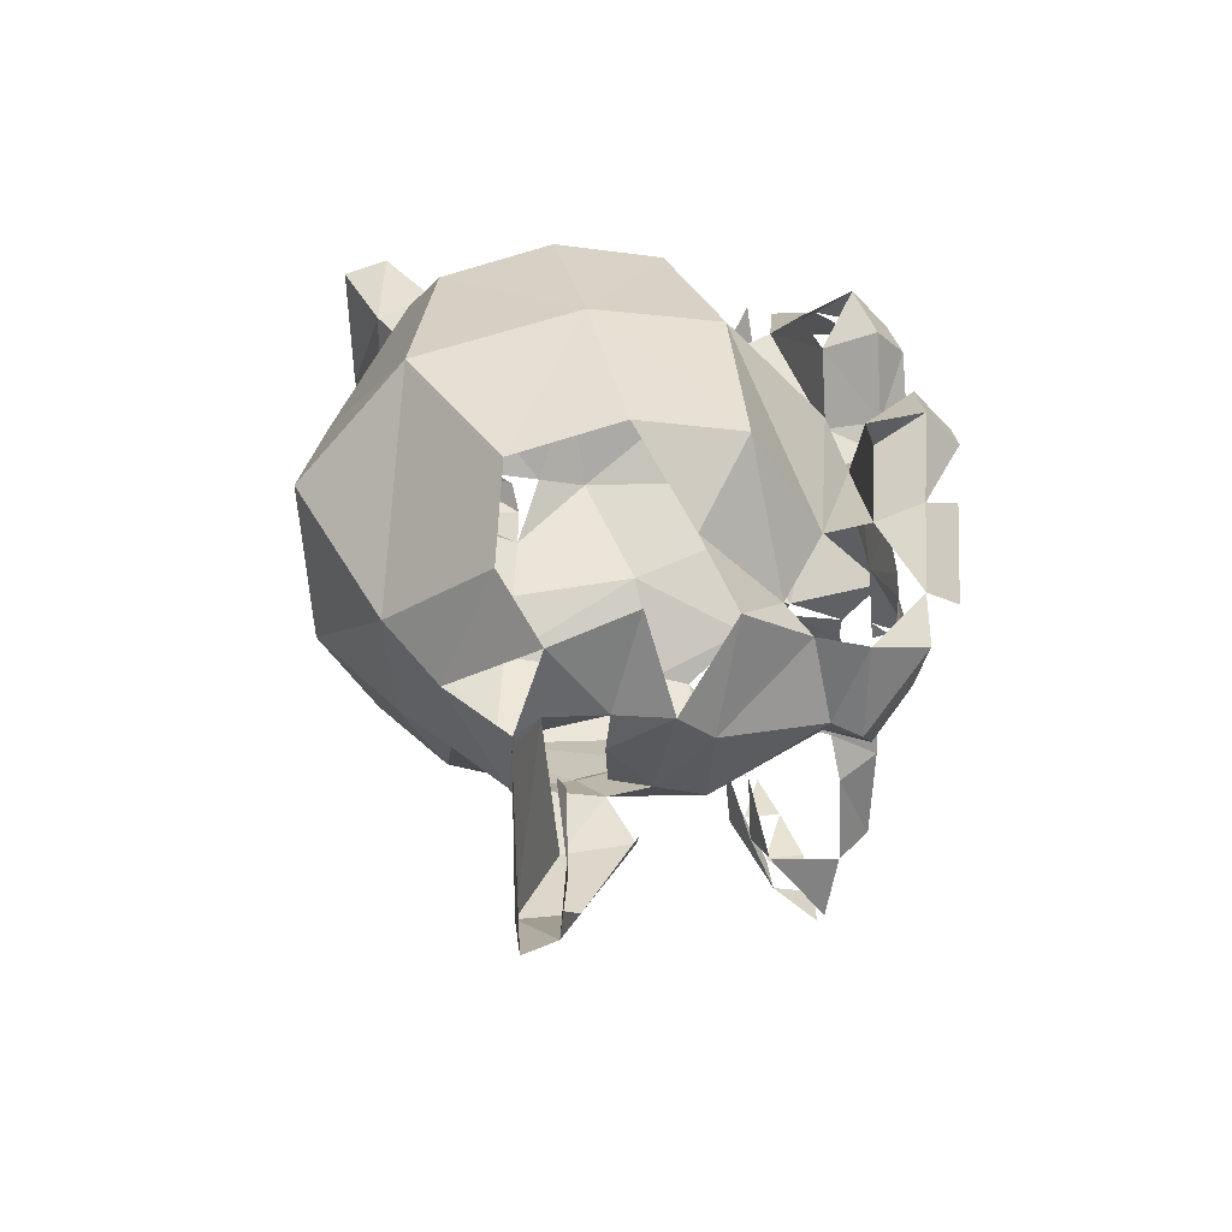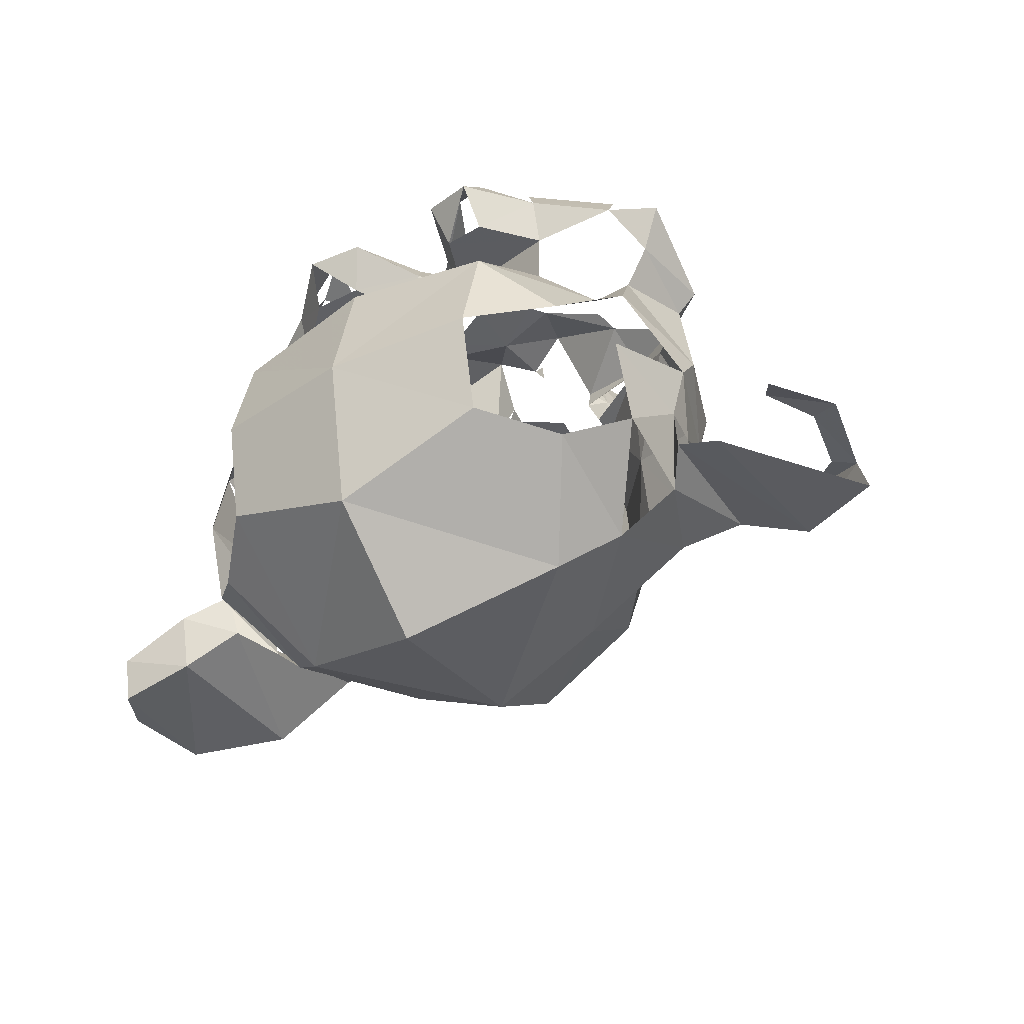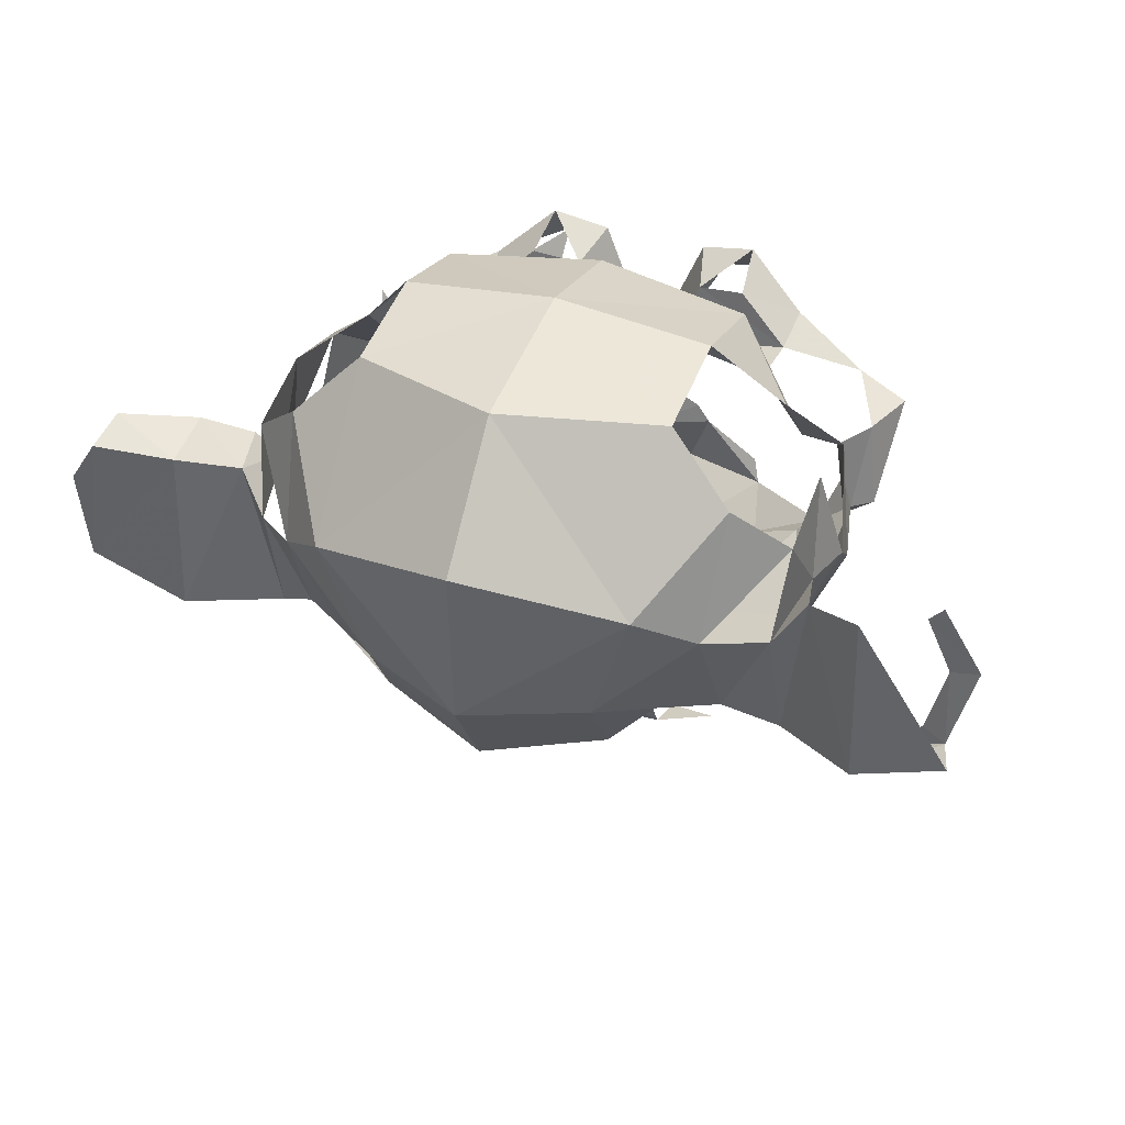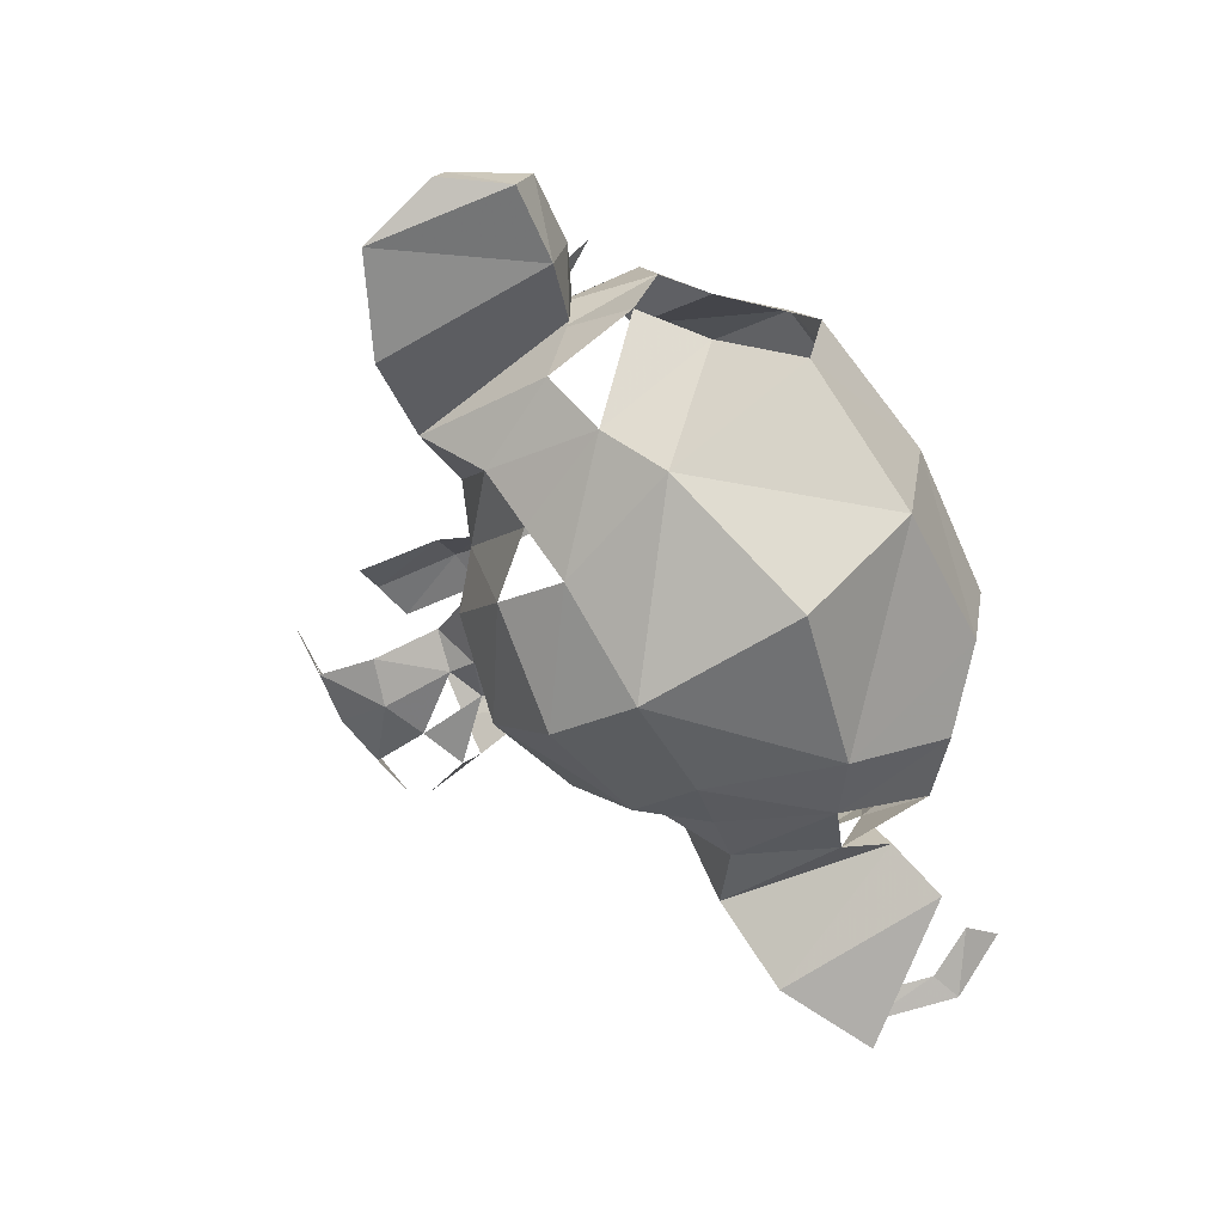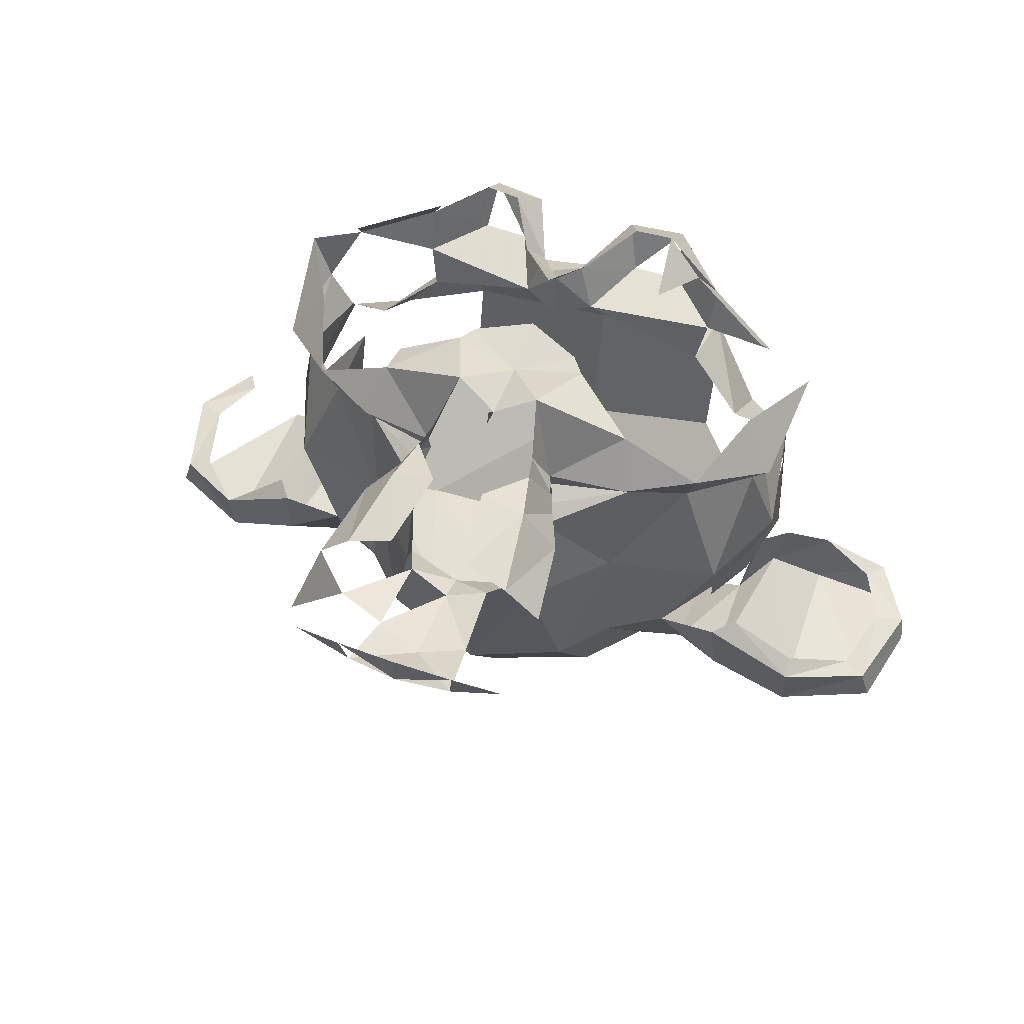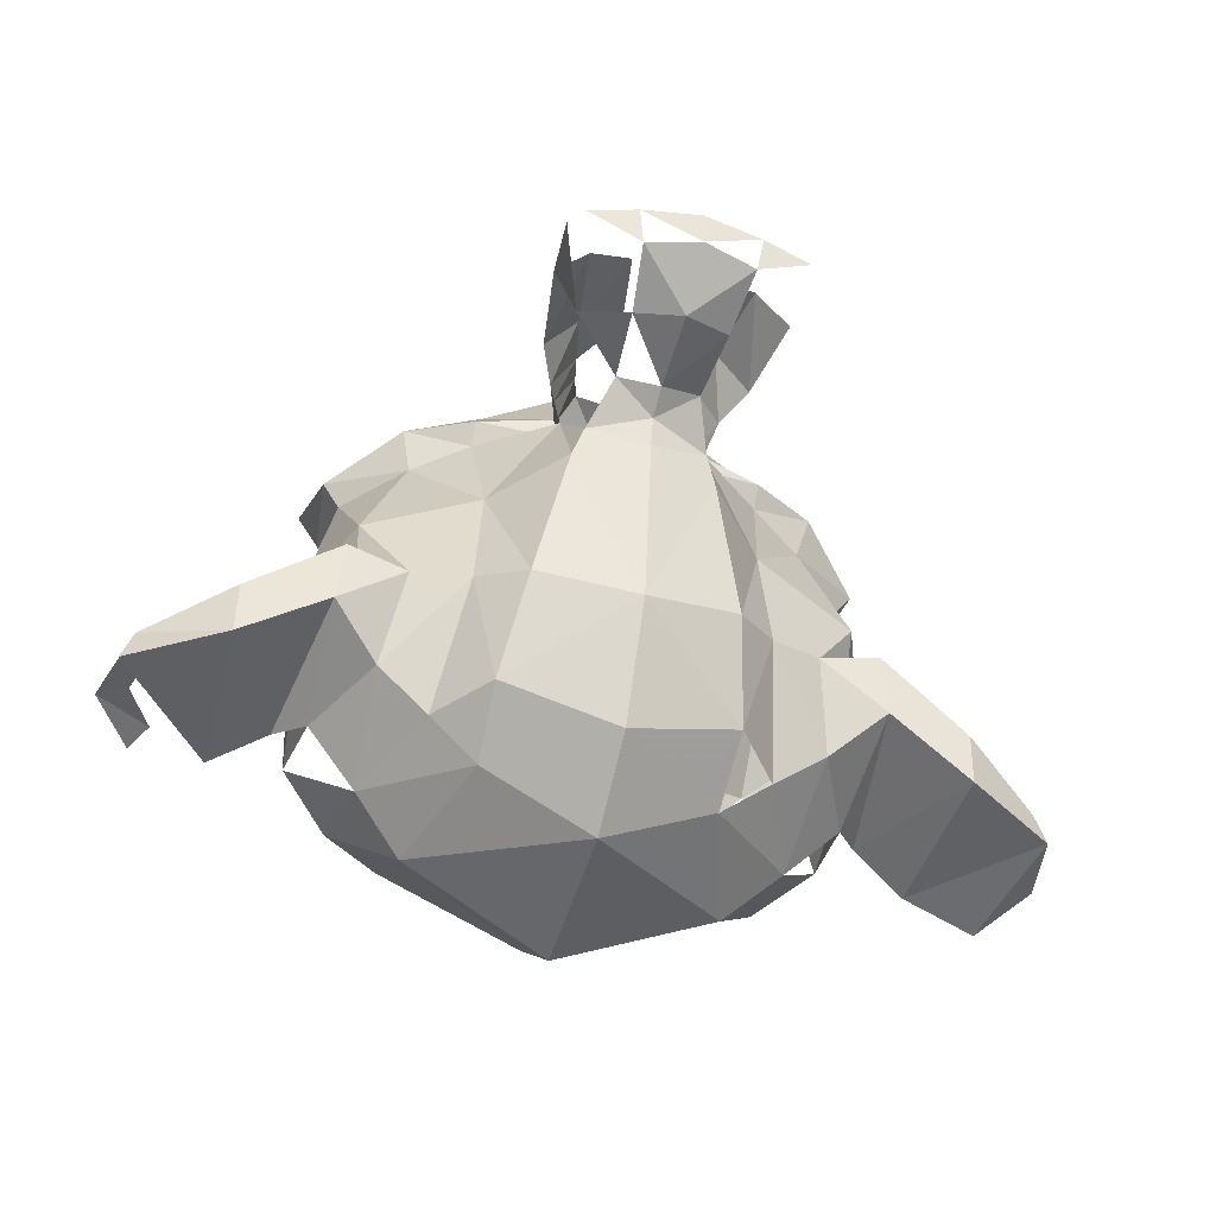
<metadata>
{"format":"obj","ext":"obj","renderer":"f3d","projection":"perspective","resolution":1024,"background":"white","views":[{"elev":36.3,"azim":-102.9,"up":"+Y"},{"elev":-38.4,"azim":-145.4,"up":"+Z"},{"elev":38.1,"azim":-158.5,"up":"+Y"},{"elev":-71.0,"azim":121.0,"up":"+Z"},{"elev":56.0,"azim":20.5,"up":"+Z"},{"elev":-47.5,"azim":-16.1,"up":"+Z"}]}
</metadata>
<code>
v 0 0.5703 0.5703
v 0.1094 0.4609 0.6094
v 0 0.4062 0.6016
v -0.1094 0.4609 0.6094
v 0.2109 -0.3906 0.1641
v 0.2188 -0.2812 0.4297
v 0.4062 -0.1719 0.1484
v -0.2109 -0.3906 0.1641
v -0.4062 -0.1719 0.1484
v -0.2188 -0.2812 0.4297
v 0.2031 -0.1719 0.5
v 0.4375 -0.09375 0.4688
v 0.2109 -0.2266 0.4688
v -0.4844 0.02344 -0.5469
v -0.3438 -0.1484 -0.5391
v -0.3359 0.05469 -0.6641
v 1.367 0.2969 -0.5
v 1.25 0.4688 -0.5469
v 1.312 0.05469 -0.5312
v -0.6406 -0.007813 -0.4297
v -0.7891 -0.125 -0.3281
v -0.5938 -0.125 -0.1641
v -0.7734 -0.1406 -0.125
v 0.6406 -0.007813 -0.4297
v 0.5938 -0.125 -0.1641
v 0.7891 -0.125 -0.3281
v 0.7734 -0.1406 -0.125
v -0.8594 0.3828 -0.3828
v -0.7734 0.2656 -0.4375
v 0.8594 0.3828 -0.3828
v 0.7734 0.2656 -0.4375
v -0.8203 0.3281 -0.2031
v 0.8203 0.3281 -0.2031
v 0.8906 0.4062 -0.2344
v -1.312 0.05469 -0.5312
v -1.023 0.4375 -0.4844
v -1.039 -0.08594 -0.4922
v 1.023 0.4375 -0.4844
v 1.039 -0.08594 -0.4922
v 1.023 0.4766 -0.3125
v 1.234 0.5078 -0.4219
v -1.234 0.5078 -0.4219
v -1.352 0.3203 -0.4219
v 1.352 0.3203 -0.4219
v -1.281 0.05469 -0.4297
v 1.281 0.05469 -0.4297
v -1.039 -0.1016 -0.3281
v 1.039 -0.1016 -0.3281
v -0.7969 0.2031 -0.2109
v -0.7266 0 -0.07031
v -0.7188 0.03906 -0.1875
v -0.8594 0.3203 -0.04688
v 0.7266 0 -0.07031
v 0.8594 0.3203 -0.04688
v 0.7969 0.2031 -0.2109
v 0.7188 0.03906 -0.1875
v -0.8516 0.2344 0.05469
v -0.7344 -0.04688 0.07031
v 0.7344 -0.04688 0.07031
v 0.8516 0.2344 0.05469
v -0.8281 -0.07031 -0.1328
v 0.8281 -0.07031 -0.1328
v 1.031 -0.03906 -0.3047
v -1.211 0.07812 -0.4062
v 1.211 0.07812 -0.4062
v -1.266 0.2891 -0.4062
v 1.266 0.2891 -0.4062
v -1.188 0.4375 -0.3906
v 1.188 0.4375 -0.3906
v -0.4297 -0.1953 -0.2109
v -0.2969 -0.3125 -0.2656
v 0.3438 -0.1484 -0.5391
v 0.2969 -0.3125 -0.2656
v 0.4297 -0.1953 -0.2109
v 0.4844 0.02344 -0.5469
v -0.6172 0.3281 -0.5859
v -0.4609 0.4375 -0.7031
v 0.6172 0.3281 -0.5859
v 0.4609 0.4375 -0.7031
v 0.3359 0.05469 -0.6641
v -0.2109 -0.2266 0.4688
v -0.4375 -0.09375 0.4688
v -0.6016 0 0.4141
v 0.6016 0 0.4141
v -0.7969 0.5391 -0.3594
v -0.7969 0.6172 -0.1172
v 0.7969 0.6172 -0.1172
v 0.7969 0.5625 0.125
v -0.7969 0.5625 0.125
v -0.7266 0.4062 0.3359
v 0.7266 0.4062 0.3359
v -0.7734 0.1641 0.375
v -0.7969 0.4062 0.4609
v 0.7734 0.1641 0.375
v -0.4844 0.5547 0.5547
v -0.4609 0.5234 0.4297
v 0.4609 0.5234 0.4297
v 0.4844 0.5547 0.5547
v -0.3359 0.6875 0.5938
v -0.1953 0.6641 0.6172
v 0.1953 0.6641 0.6172
v 0.3359 0.6875 0.5938
v -0.4531 0.8516 0.2344
v 0 0.8984 0.2891
v 0.4531 0.8516 0.2344
v -0.6328 0.4531 0.2812
v 0.6328 0.4531 0.2812
v -0.6406 0.7031 0.05469
v 0.6406 0.7031 0.05469
v -0.4531 0.9297 -0.07031
v 0.4531 0.9297 -0.07031
v -0.4531 0.8672 -0.3828
v 0.4531 0.8672 -0.3828
v 0.6406 0.6797 -0.4453
v -0.6406 0.6797 -0.4453
v 0.7969 0.5391 -0.3594
v 0 0.8984 -0.5469
v 0 0.5625 -0.8516
v 0 0.9844 -0.07812
v 0 0.07031 -0.8281
v -0.1797 -0.4141 0.2578
v 0 -0.4609 0.1875
v 0 -0.4844 0.2812
v 0 -0.3828 -0.3516
v 0 -0.1953 -0.6719
v -0.4375 -0.1406 0.5312
v -0.2031 -0.1719 0.5
v -0.2031 -0.1875 0.5625
v 0.4375 -0.1406 0.5312
v -0.2344 -0.25 0.5547
v 0.2344 -0.25 0.5547
v -0.2578 -0.3125 0.5547
v -0.3125 -0.4375 0.5703
v 0.3125 -0.4375 0.5703
v 0.2578 -0.3125 0.5547
v -0.3516 -0.6953 0.5703
v 0.3516 -0.6953 0.5703
v -0.125 -0.5391 0.3594
v 0.1797 -0.4141 0.2578
v 0.125 -0.5391 0.3594
v -0.1641 -0.9453 0.4375
v -0.1406 -0.7578 0.3672
v -0.2891 -0.7109 0.3828
v 0.1406 -0.7578 0.3672
v 0.1641 -0.9453 0.4375
v -0.3672 -0.8906 0.5312
v 0.3672 -0.8906 0.5312
v -0.3281 -0.9453 0.5234
v 0.3281 -0.9453 0.5234
v -0.1797 -0.9688 0.5547
v 0.1797 -0.9688 0.5547
v 0 -0.9844 0.5781
v 0 -0.9766 0.4609
v 0 -0.8047 0.3438
v 0 -0.5703 0.3203
v -0.6328 -0.03906 0.5391
v 0.6328 -0.03906 0.5391
v -0.8281 0.1484 0.4453
v 0.8281 0.1484 0.4453
v -0.8594 0.4297 0.5938
v 0.8594 0.4297 0.5938
v -0.7109 0.4844 0.625
v 0.7109 0.4844 0.625
v -0.4922 0.6016 0.6875
v 0.4922 0.6016 0.6875
v -0.3203 0.7578 0.7344
v 0.3203 0.7578 0.7344
v -0.1562 0.7188 0.7578
v 0.1562 0.7188 0.7578
v -0.0625 0.4922 0.75
v 0.0625 0.4922 0.75
v 0 0.4297 0.7422
v -0.2031 0.09375 0.7422
v -0.375 0.01562 0.7031
v -0.125 -0.1016 0.8125
v -0.1641 -0.2422 0.7109
v 0.125 -0.1016 0.8125
v 0.2031 -0.1875 0.5625
v 0.1641 -0.2422 0.7109
v -0.1797 -0.3125 0.7109
v 0.1797 -0.3125 0.7109
v -0.2109 -0.4453 0.7109
v 0.2109 -0.4453 0.7109
v 0.07812 -0.4453 0.75
v 0 0.04688 0.7266
v 0 -0.1953 0.75
v 0 -0.1875 0.7969
v 0 -0.1406 0.7422
v -0.1172 -0.6875 0.7344
v -0.07812 -0.4453 0.75
v -0.25 -0.7031 0.6875
v 0.1172 -0.6875 0.7344
v 0.25 -0.7031 0.6875
v -0.1641 0.1406 0.75
v 0 0.2109 0.7656
v 0.1641 0.1406 0.75
v 0.2031 0.09375 0.7422
v -0.3984 -0.04688 0.6719
v 0.3984 -0.04688 0.6719
v -0.6875 0.4141 0.7266
v -0.4375 0.5469 0.7969
v 0.4375 0.5469 0.7969
v 0.6875 0.4141 0.7266
v 0.3281 0.4766 0.7422
v 0.3125 0.6406 0.8359
v -0.3125 0.6406 0.8359
v -0.2031 0.6172 0.8516
v 0.2031 0.6172 0.8516
v -0.1016 0.4297 0.8438
v 0.1016 0.4297 0.8438
v 0 0.3516 0.8203
v -0.7266 0.2031 0.6016
v 0.7266 0.2031 0.6016
v -0.07812 0.2422 0.6562
v -0.1406 0.2422 0.7422
v 0.1406 0.2422 0.7422
v 0.07812 0.2422 0.6562
f 3 2 1
f 2 97 1
f 1 4 3
f 96 4 1
f 6 5 7
f 139 5 6
f 5 73 7
f 12 6 7
f 9 8 10
f 71 8 9
f 10 82 9
f 12 11 13
f 11 12 129
f 131 13 11
f 15 14 16
f 14 15 70
f 15 16 125
f 18 17 19
f 44 17 18
f 46 19 17
f 21 20 22
f 21 29 20
f 70 22 20
f 21 22 23
f 21 23 47
f 25 24 26
f 25 74 24
f 31 26 24
f 25 26 27
f 48 27 26
f 21 28 29
f 21 37 28
f 32 29 28
f 20 29 76
f 31 30 26
f 31 33 30
f 39 26 30
f 31 24 78
f 85 29 32
f 31 116 33
f 33 34 30
f 35 36 37
f 37 36 28
f 37 45 35
f 38 18 19
f 41 18 38
f 38 19 39
f 46 39 19
f 38 39 30
f 21 47 37
f 40 38 30
f 48 26 39
f 34 40 30
f 40 41 38
f 40 69 41
f 68 42 43
f 41 44 18
f 41 69 44
f 66 43 45
f 44 46 17
f 44 67 46
f 37 47 45
f 64 45 47
f 46 48 39
f 46 65 48
f 61 47 23
f 48 62 27
f 51 50 49
f 50 52 49
f 50 57 52
f 49 52 32
f 54 53 55
f 60 53 54
f 53 56 55
f 54 55 33
f 86 32 52
f 54 33 87
f 50 58 57
f 58 92 57
f 89 52 57
f 60 59 53
f 94 59 60
f 22 58 50
f 9 58 22
f 59 25 53
f 59 7 25
f 48 63 62
f 65 63 48
f 64 66 45
f 67 65 46
f 66 68 43
f 69 67 44
f 14 70 20
f 15 71 70
f 71 15 124
f 70 71 9
f 73 72 74
f 72 73 124
f 73 74 7
f 72 75 74
f 74 75 24
f 70 9 22
f 7 74 25
f 14 76 16
f 14 20 76
f 76 77 16
f 115 77 76
f 16 77 120
f 79 78 80
f 79 114 78
f 79 80 120
f 78 75 80
f 24 75 78
f 10 81 82
f 81 10 130
f 9 82 83
f 12 13 6
f 6 13 131
f 84 12 7
f 82 156 83
f 9 83 58
f 58 83 92
f 157 12 84
f 84 7 59
f 94 84 59
f 8 71 124
f 124 73 5
f 86 85 32
f 116 87 33
f 54 87 88
f 109 88 87
f 89 57 90
f 57 92 90
f 89 90 106
f 60 88 91
f 107 91 88
f 94 60 91
f 92 93 90
f 96 95 4
f 100 4 95
f 96 1 104
f 2 98 97
f 1 97 104
f 99 100 95
f 95 164 99
f 100 170 4
f 2 101 98
f 171 101 2
f 101 102 98
f 165 98 102
f 103 96 104
f 106 96 103
f 103 104 119
f 97 105 104
f 105 97 107
f 104 105 119
f 106 103 108
f 108 103 110
f 89 106 108
f 105 107 109
f 107 88 109
f 111 105 109
f 110 103 119
f 105 111 119
f 112 110 119
f 119 111 113
f 79 113 114
f 115 112 77
f 77 112 117
f 117 113 79
f 115 76 85
f 78 114 116
f 112 119 117
f 77 117 118
f 117 79 118
f 77 118 120
f 119 113 117
f 118 79 120
f 16 120 125
f 120 80 125
f 83 158 92
f 159 84 94
f 8 121 10
f 121 8 122
f 8 124 122
f 121 122 123
f 122 139 123
f 122 5 139
f 124 5 122
f 15 125 124
f 125 72 124
f 80 72 125
f 82 127 126
f 127 128 126
f 198 126 128
f 178 11 129
f 157 129 12
f 81 130 127
f 130 128 127
f 178 131 11
f 132 133 182
f 134 135 183
f 10 132 130
f 130 132 180
f 135 6 131
f 135 131 181
f 191 133 136
f 134 193 137
f 121 123 138
f 123 139 140
f 142 154 141
f 138 142 143
f 154 144 145
f 155 140 144
f 143 146 136
f 141 150 148
f 149 151 145
f 153 152 150
f 151 152 153
f 154 153 141
f 153 154 145
f 155 154 142
f 154 155 144
f 123 155 138
f 155 123 140
f 82 126 156
f 156 126 198
f 83 156 158
f 129 157 199
f 159 157 84
f 212 158 156
f 92 158 93
f 157 159 213
f 158 160 93
f 160 158 212
f 159 161 213
f 93 160 162
f 162 164 95
f 164 162 200
f 165 163 98
f 163 165 203
f 164 166 99
f 206 166 164
f 167 165 102
f 165 167 205
f 166 168 100
f 168 166 206
f 169 167 101
f 167 169 205
f 100 168 170
f 170 168 207
f 171 169 101
f 169 171 208
f 4 170 172
f 172 170 209
f 4 172 3
f 172 2 3
f 172 171 2
f 171 172 210
f 198 173 174
f 176 175 128
f 198 128 175
f 176 128 130
f 178 177 179
f 178 199 177
f 176 130 180
f 131 179 181
f 180 132 182
f 182 190 180
f 191 182 133
f 134 183 193
f 135 181 183
f 184 183 181
f 183 184 192
f 175 188 185
f 185 173 175
f 188 177 185
f 197 185 177
f 187 186 188
f 186 187 188
f 189 190 182
f 189 182 191
f 183 192 193
f 194 185 195
f 185 194 173
f 185 196 195
f 197 196 185
f 198 175 173
f 197 177 199
f 201 164 200
f 165 202 203
f 202 205 204
f 207 168 206
f 169 208 205
f 209 170 207
f 171 210 208
f 211 172 209
f 172 211 210
f 178 129 199

</code>
